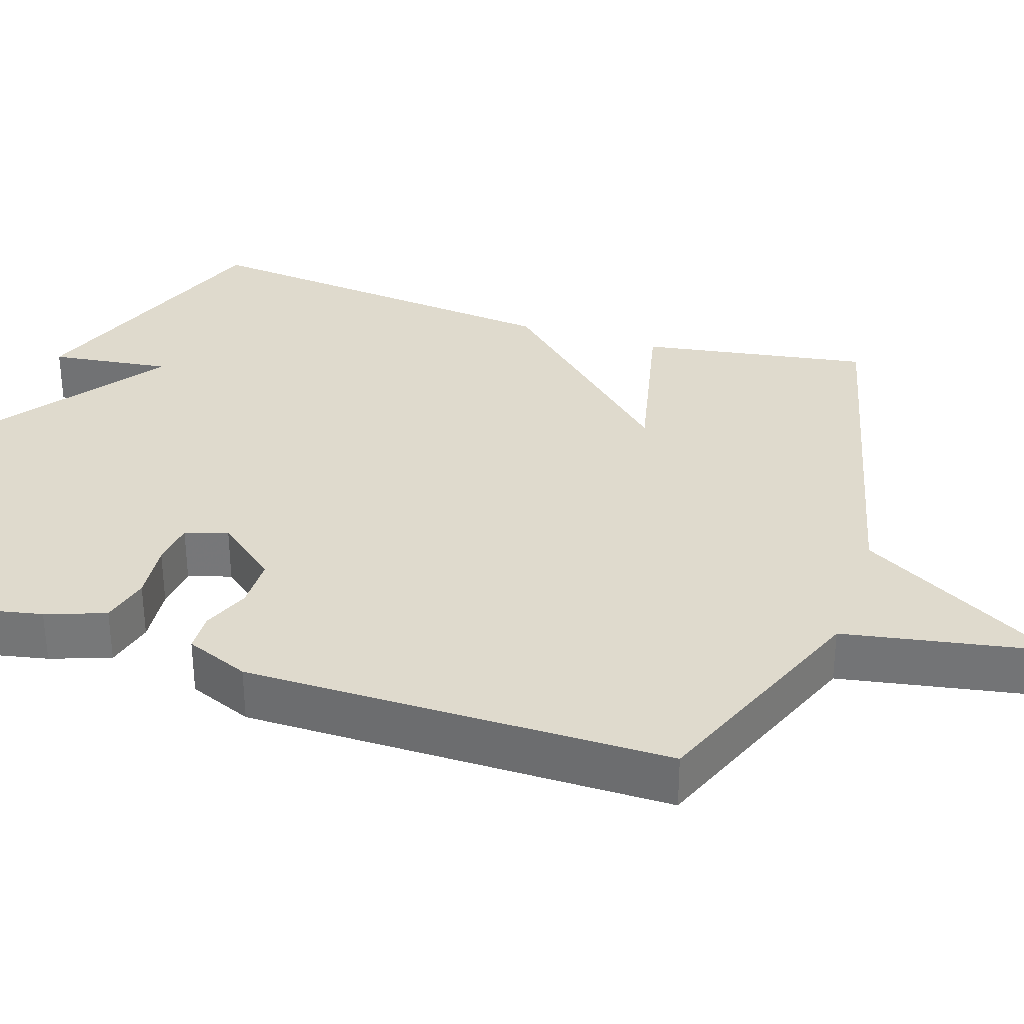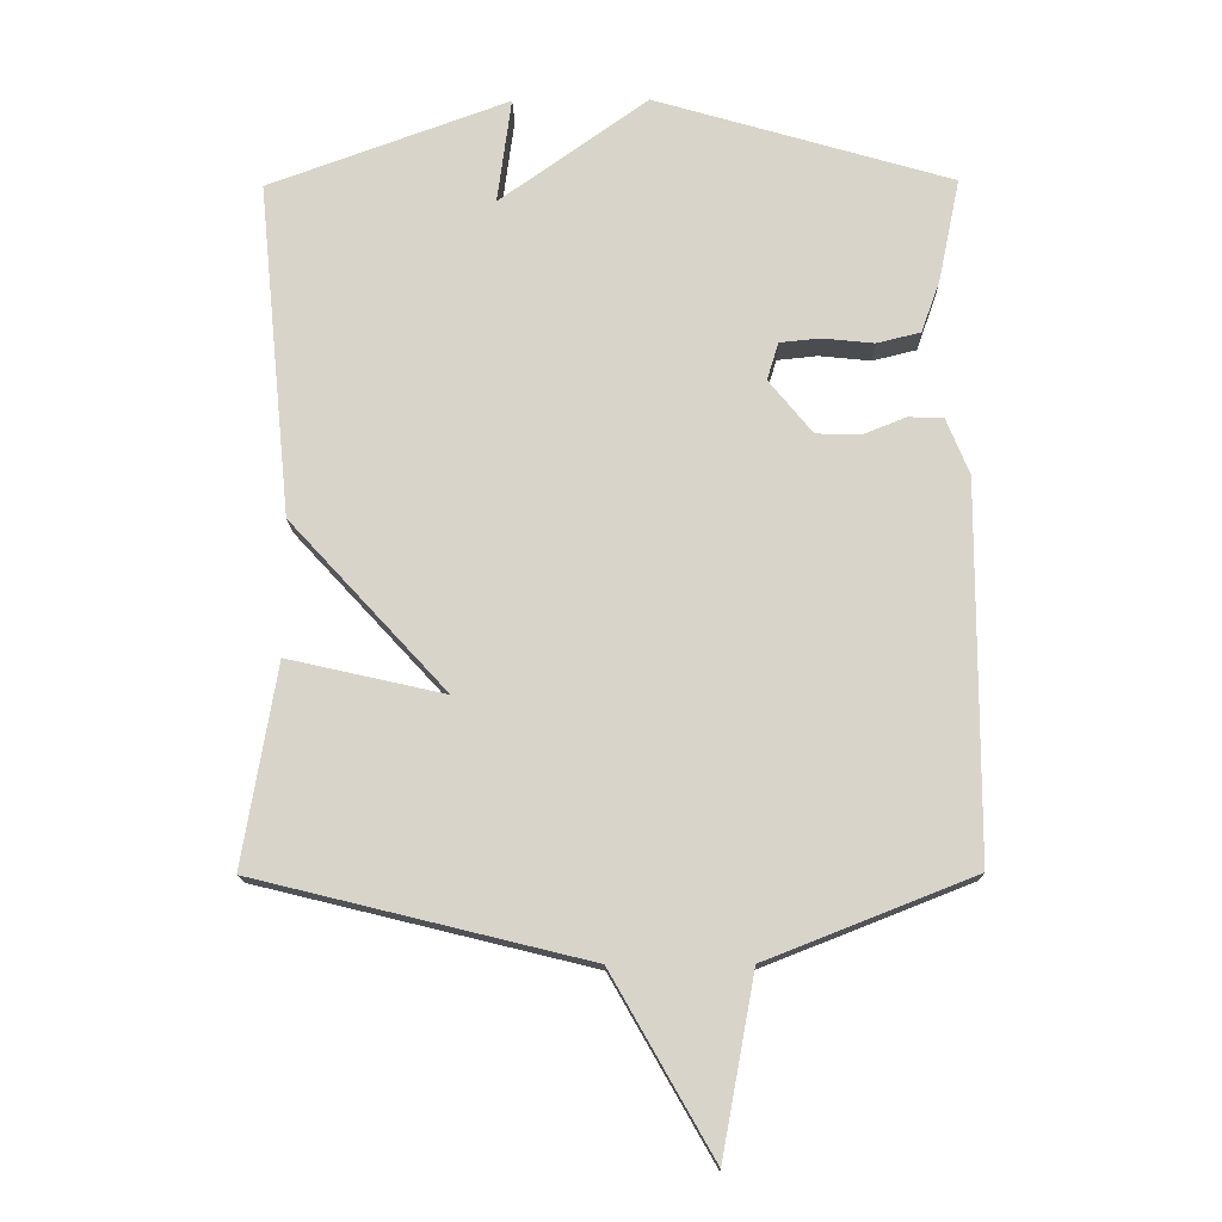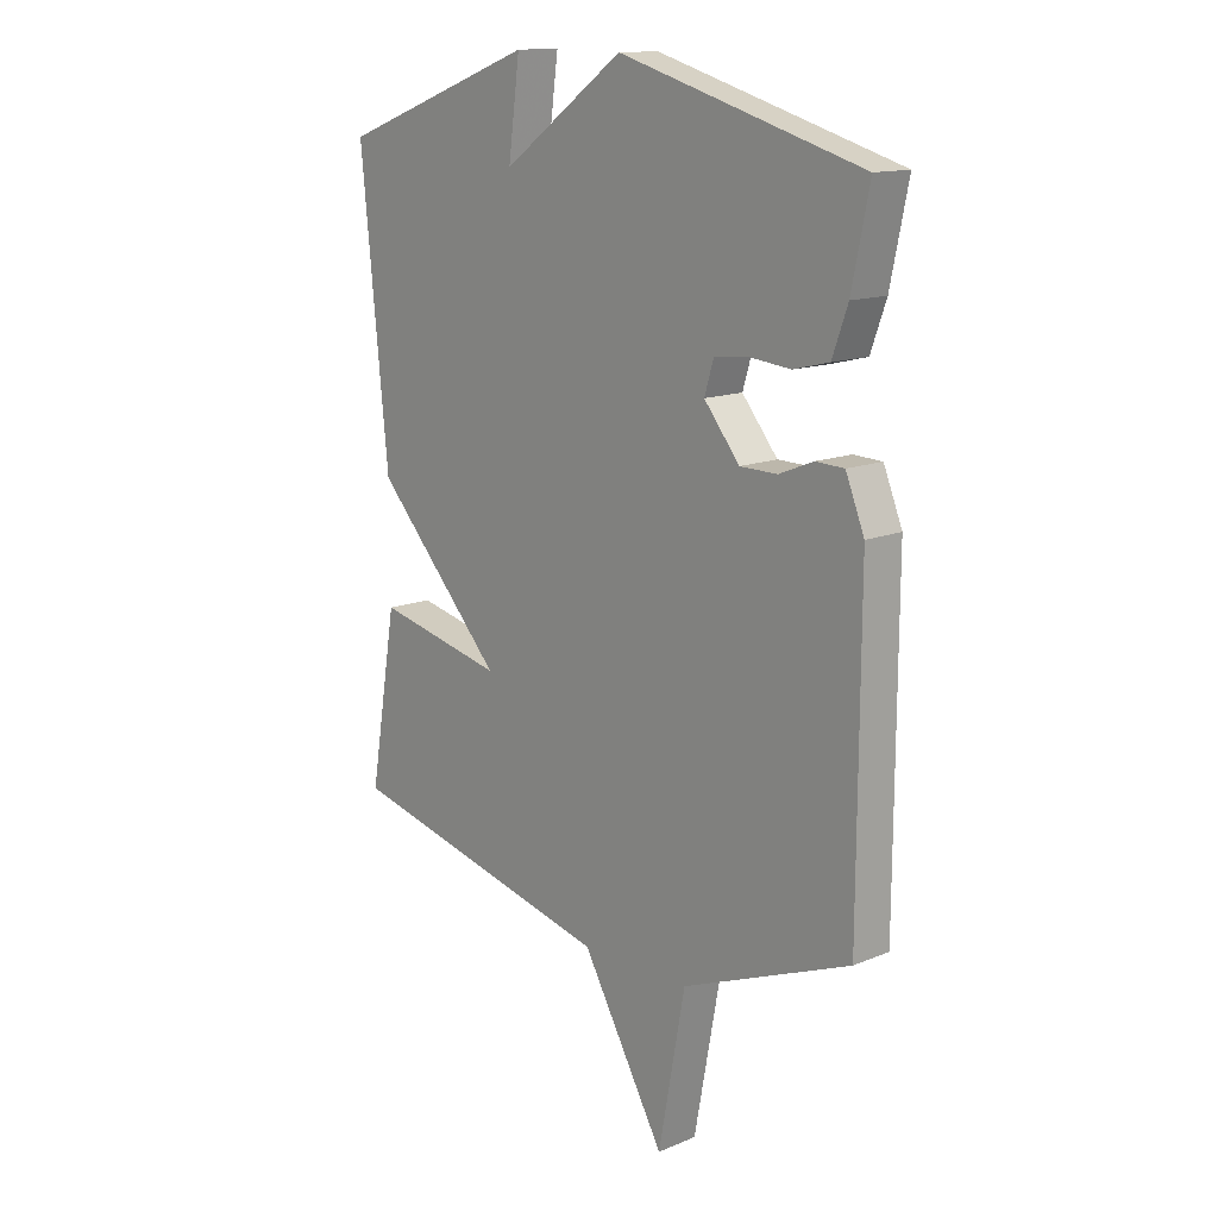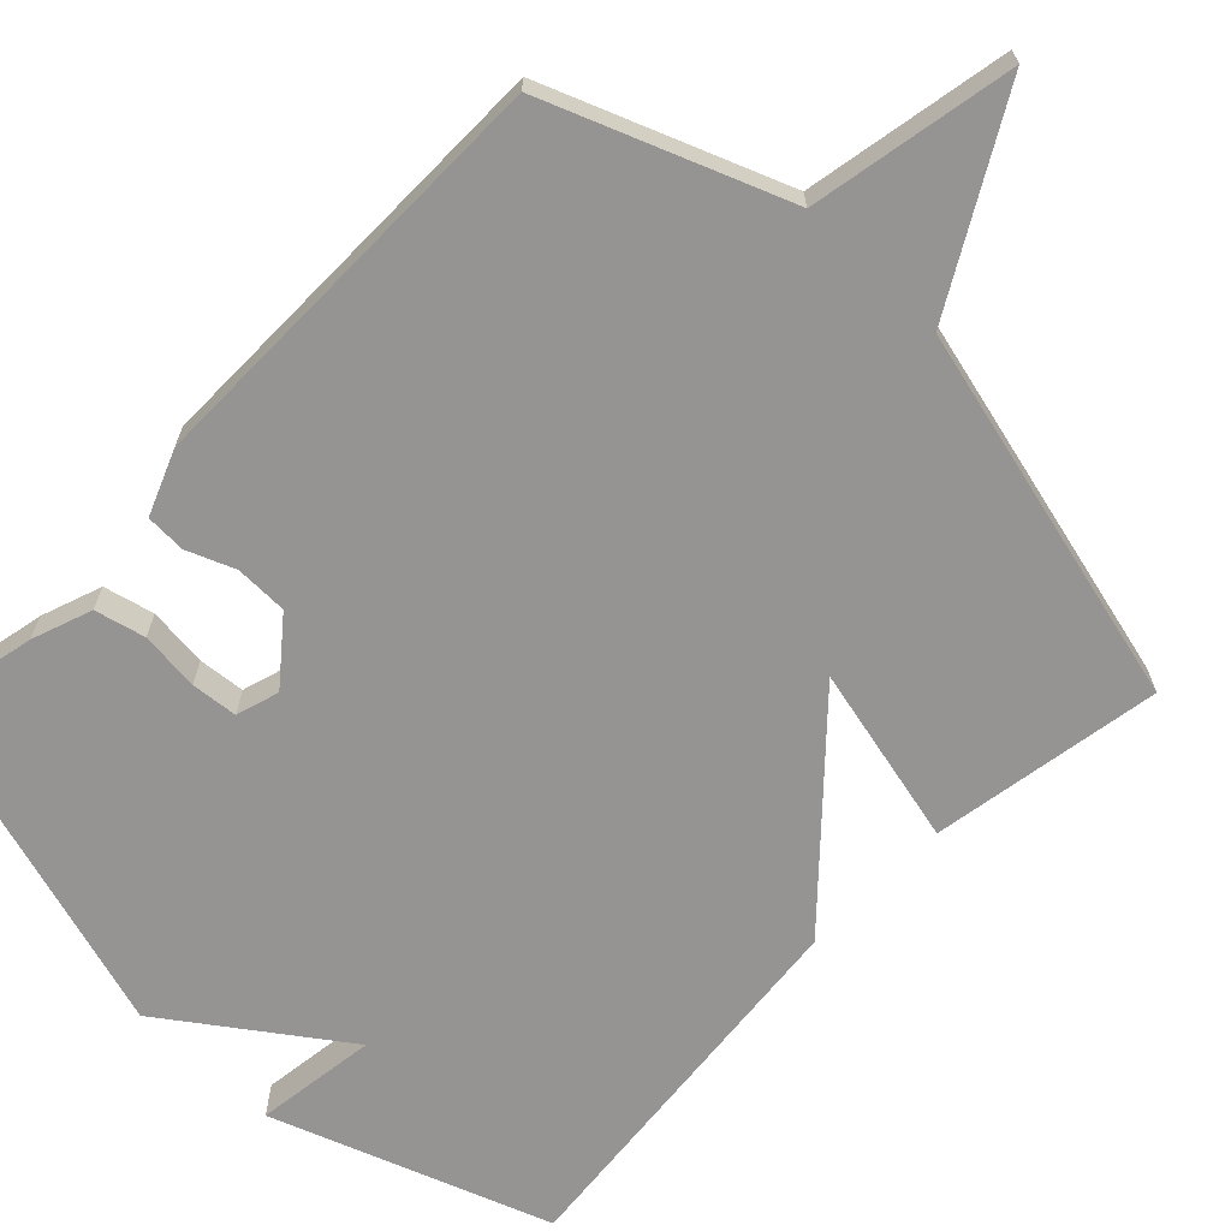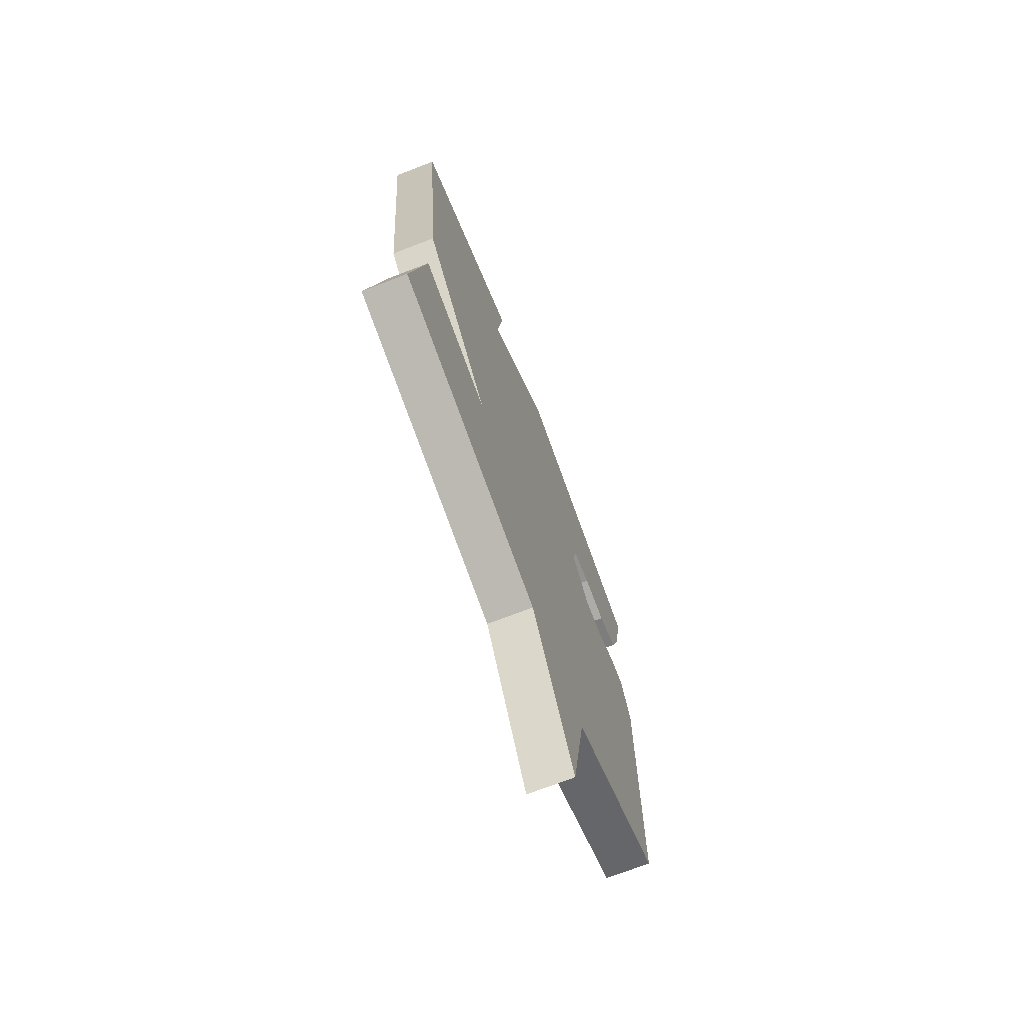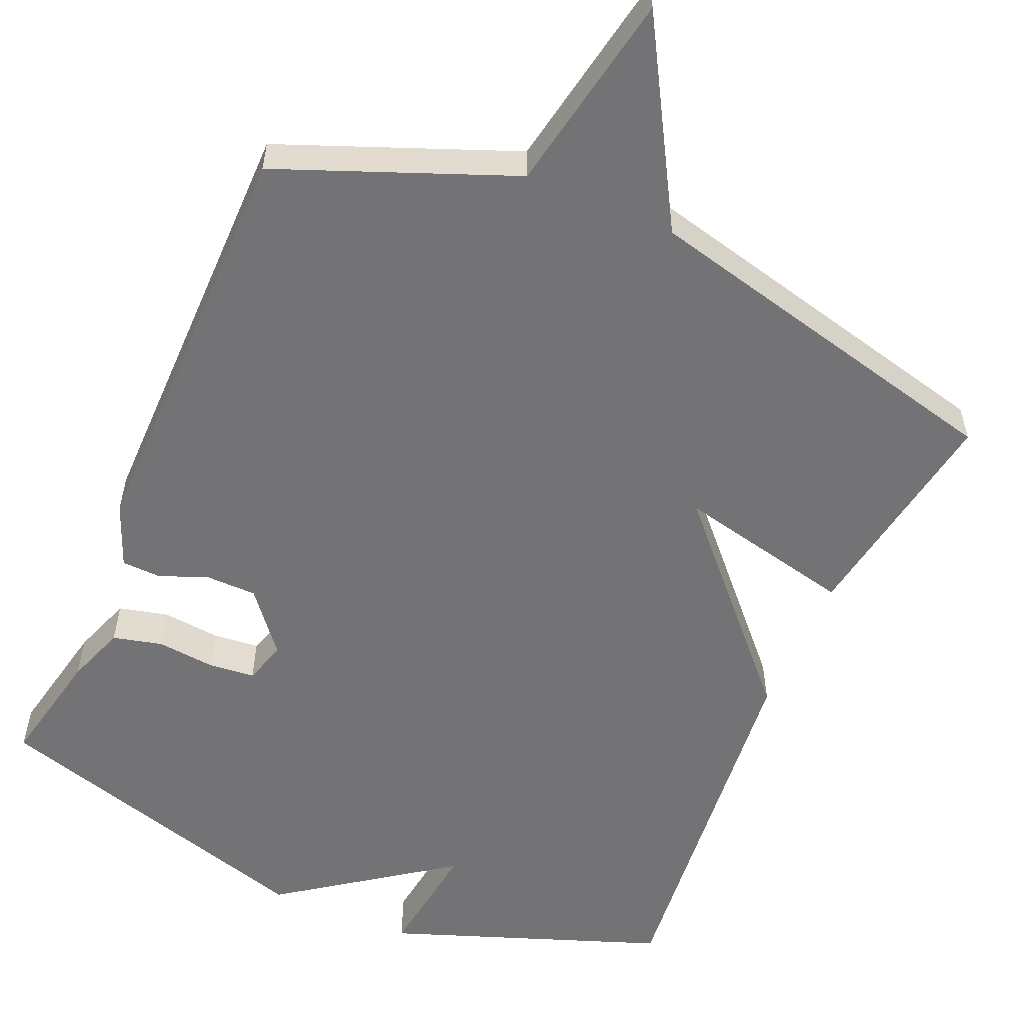
<metadata>
{"format":"obj","ext":"obj","renderer":"f3d","projection":"perspective","resolution":1024,"background":"white","views":[{"elev":32.7,"azim":108.3,"up":"+Y"},{"elev":-15.0,"azim":1.1,"up":"+Z"},{"elev":13.8,"azim":47.5,"up":"+Z"},{"elev":-67.2,"azim":135.9,"up":"+Y"},{"elev":-71.6,"azim":-68.8,"up":"+Z"},{"elev":-56.0,"azim":156.7,"up":"+Y"}]}
</metadata>
<code>
v -0.5 0.07 -0.5
v -0.45 0.07 -0.201
v -0.217 0.07 -0.254
v -0.45 0.07 -0.001
v -0.5 0.07 0.5
v -0.142 0.07 0.631
v -0.163 0.07 0.473
v 0.058 0.07 0.631
v 0.5 0.07 0.5
v 0.468 0.07 0.346
v 0.44 0.07 0.268
v 0.375 0.07 0.252
v 0.298 0.07 0.26
v 0.238 0.07 0.254
v 0.221 0.07 0.198
v 0.286 0.07 0.118
v 0.354 0.07 0.117
v 0.416 0.07 0.142
v 0.468 0.07 0.14
v 0.502 0.07 0.056
v 0.5 0.07 -0.5
v 0.193 0.07 -0.621
v 0.144 0.07 -0.886
v -0.007 0.07 -0.621
v -0.5 0 -0.5
v -0.45 0 -0.201
v -0.217 0 -0.254
v -0.45 0 -0.001
v -0.5 0 0.5
v -0.142 0 0.631
v -0.163 0 0.473
v 0.058 0 0.631
v 0.5 0 0.5
v 0.468 0 0.346
v 0.44 0 0.268
v 0.375 0 0.252
v 0.298 0 0.26
v 0.238 0 0.254
v 0.221 0 0.198
v 0.286 0 0.118
v 0.354 0 0.117
v 0.416 0 0.142
v 0.468 0 0.14
v 0.502 0 0.056
v 0.5 0 -0.5
v 0.193 0 -0.621
v 0.144 0 -0.886
v -0.007 0 -0.621
f 22 23 24
f 22 24 1
f 21 22 1
f 20 21 1
f 19 20 1
f 18 19 1
f 17 18 1
f 16 17 1
f 11 12 13
f 10 11 13
f 9 10 13
f 8 9 13
f 7 8 13
f 7 13 14
f 4 5 6 7
f 7 14 15
f 4 7 15
f 3 4 15
f 1 2 3
f 16 1 3
f 3 15 16
f 48 47 46
f 25 48 46
f 25 46 45
f 25 45 44
f 25 44 43
f 25 43 42
f 25 42 41
f 25 41 40
f 37 36 35
f 37 35 34
f 37 34 33
f 37 33 32
f 37 32 31
f 38 37 31
f 31 30 29 28
f 39 38 31
f 39 31 28
f 39 28 27
f 27 26 25
f 27 25 40
f 40 39 27
f 1 25 26 2
f 2 26 27 3
f 3 27 28 4
f 4 28 29 5
f 5 29 30 6
f 6 30 31 7
f 7 31 32 8
f 8 32 33 9
f 9 33 34 10
f 10 34 35 11
f 11 35 36 12
f 12 36 37 13
f 13 37 38 14
f 14 38 39 15
f 15 39 40 16
f 16 40 41 17
f 17 41 42 18
f 18 42 43 19
f 19 43 44 20
f 20 44 45 21
f 21 45 46 22
f 22 46 47 23
f 23 47 48 24
f 24 48 25 1

</code>
